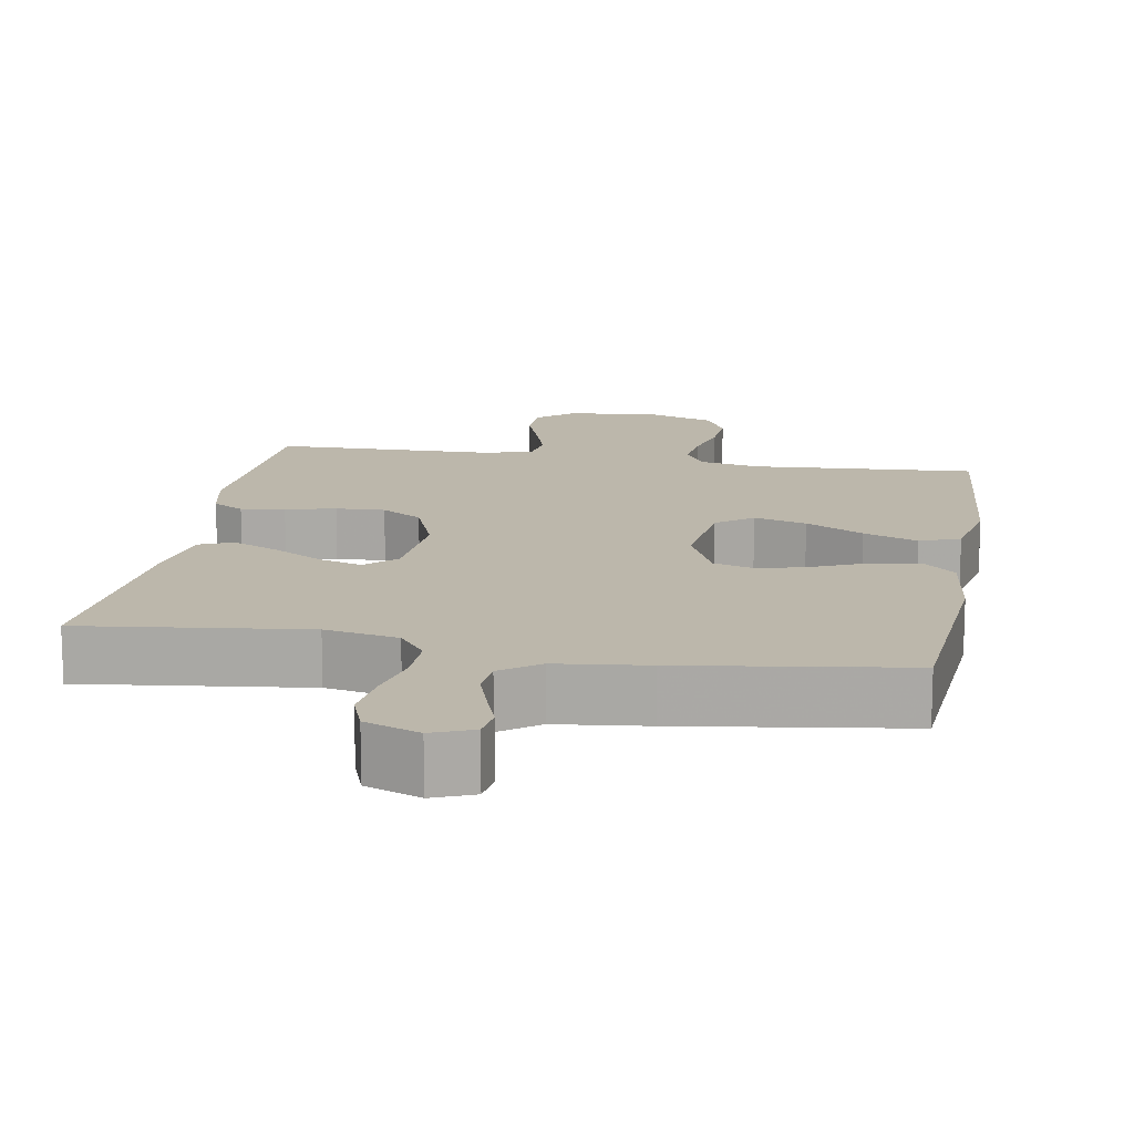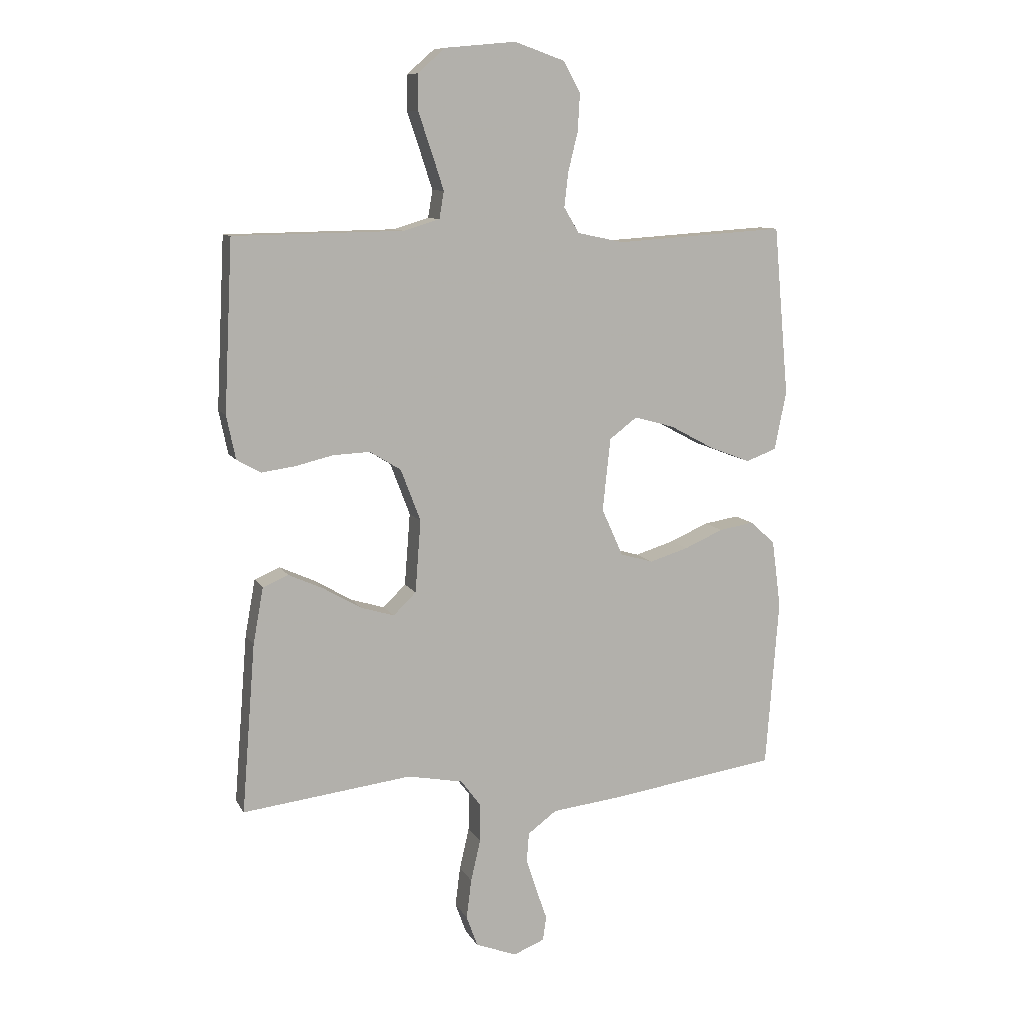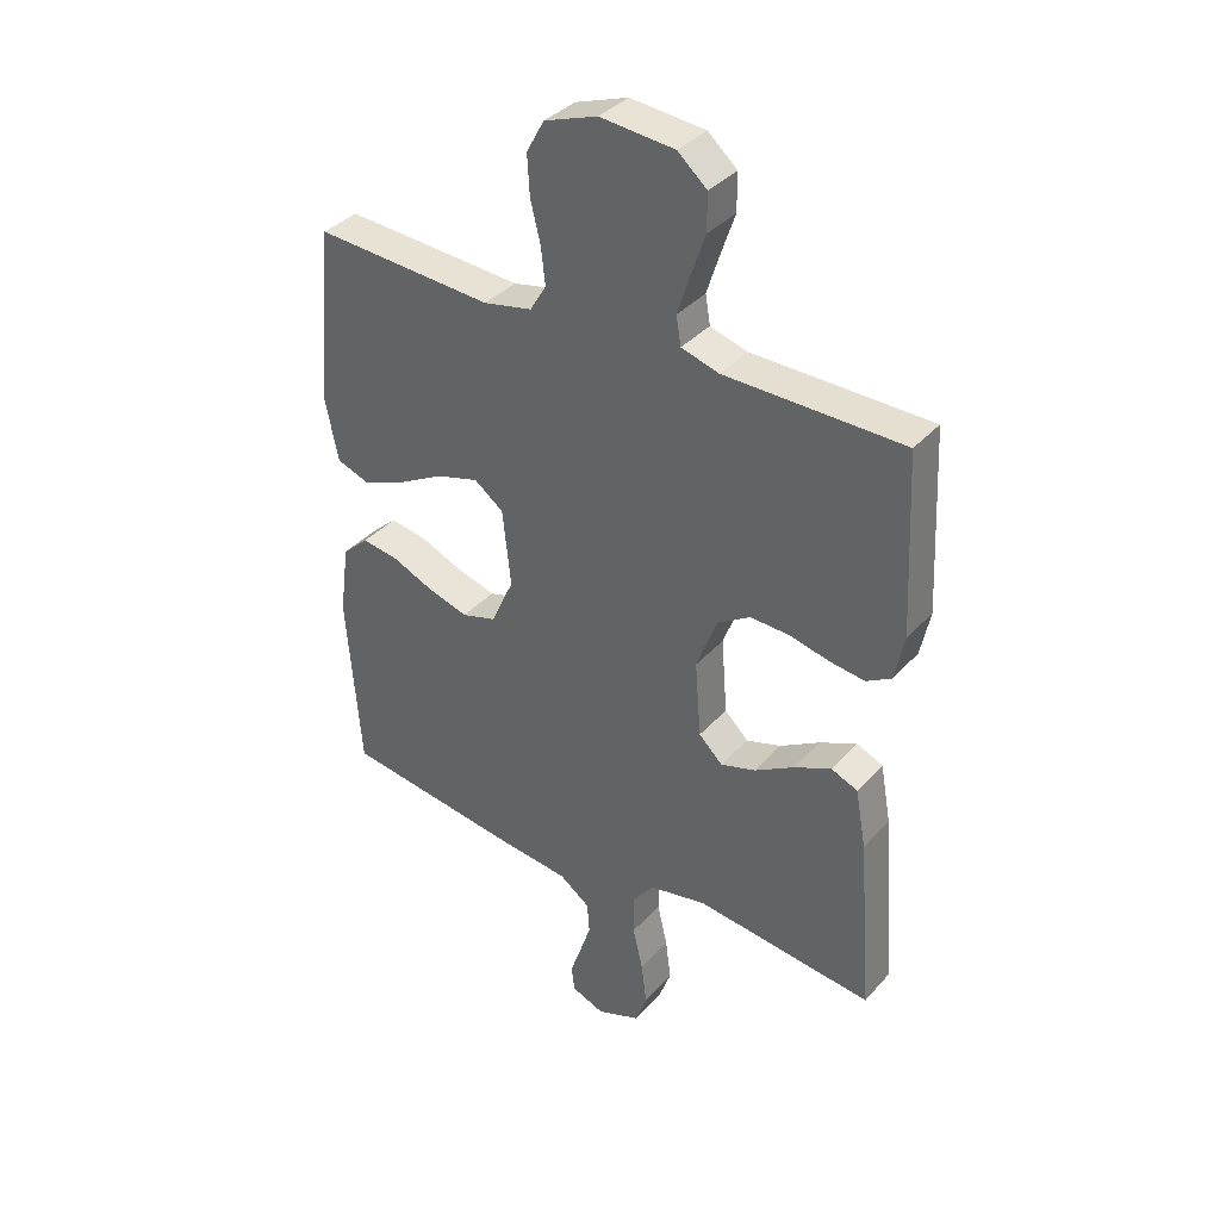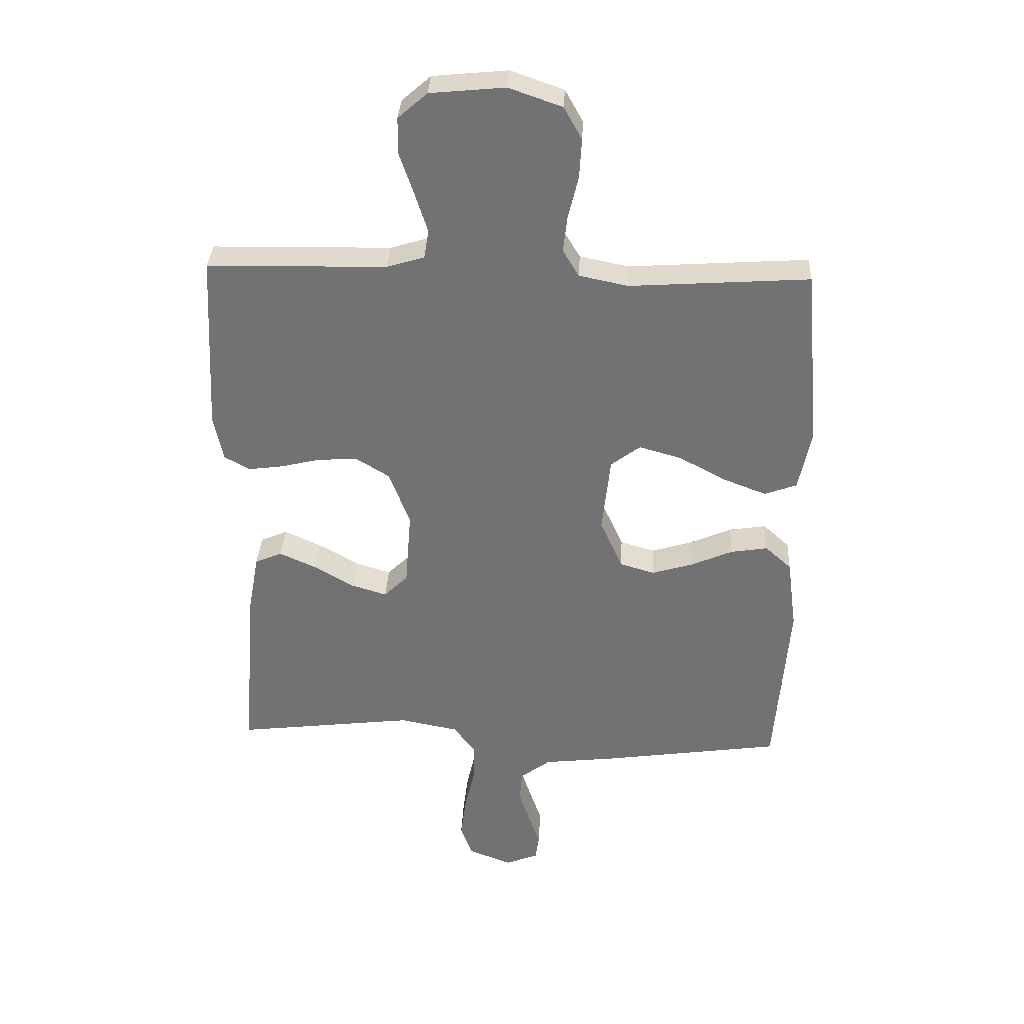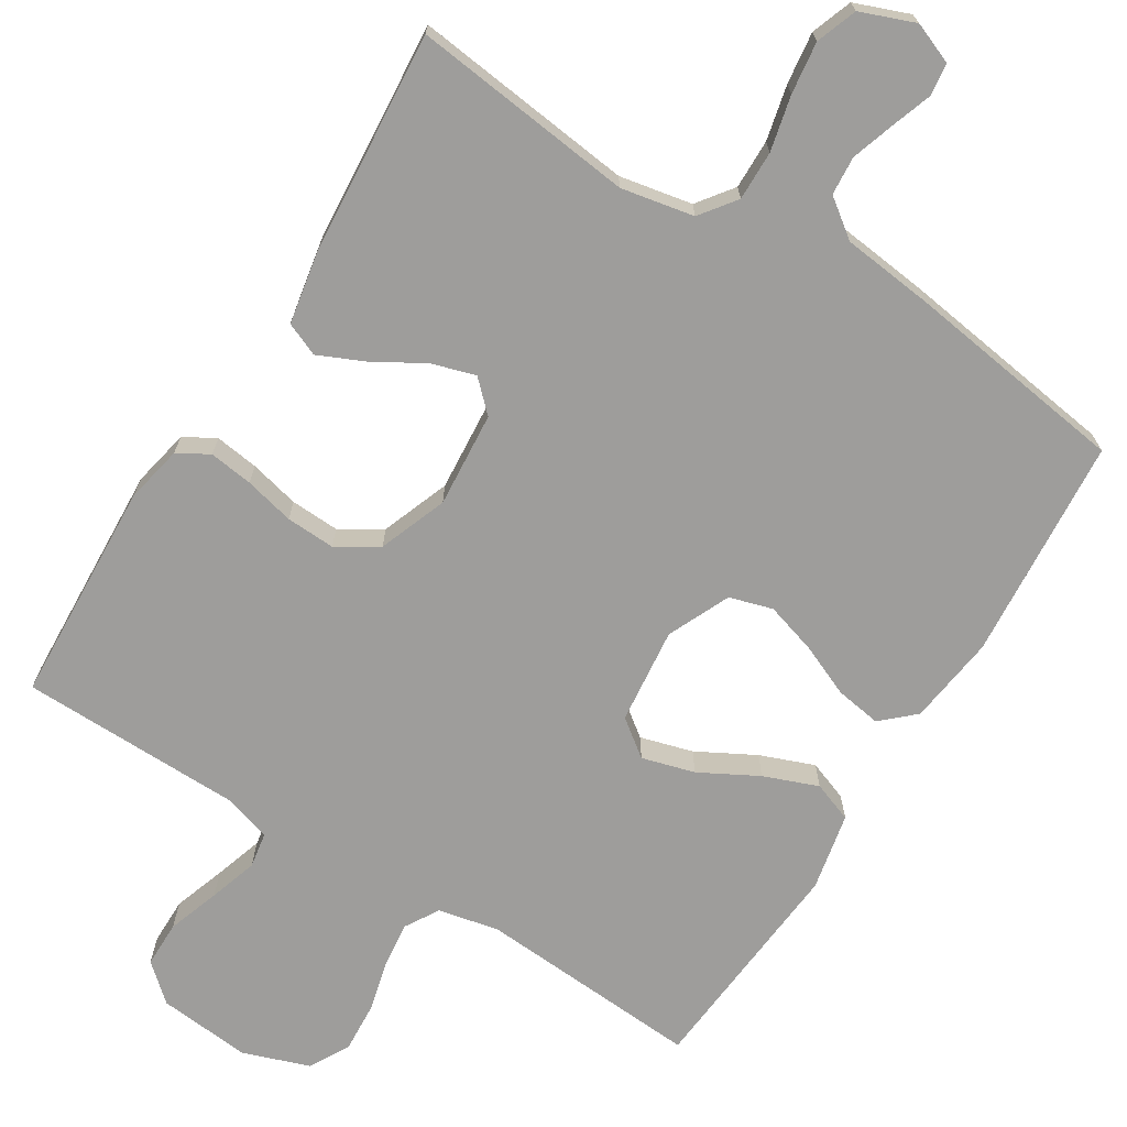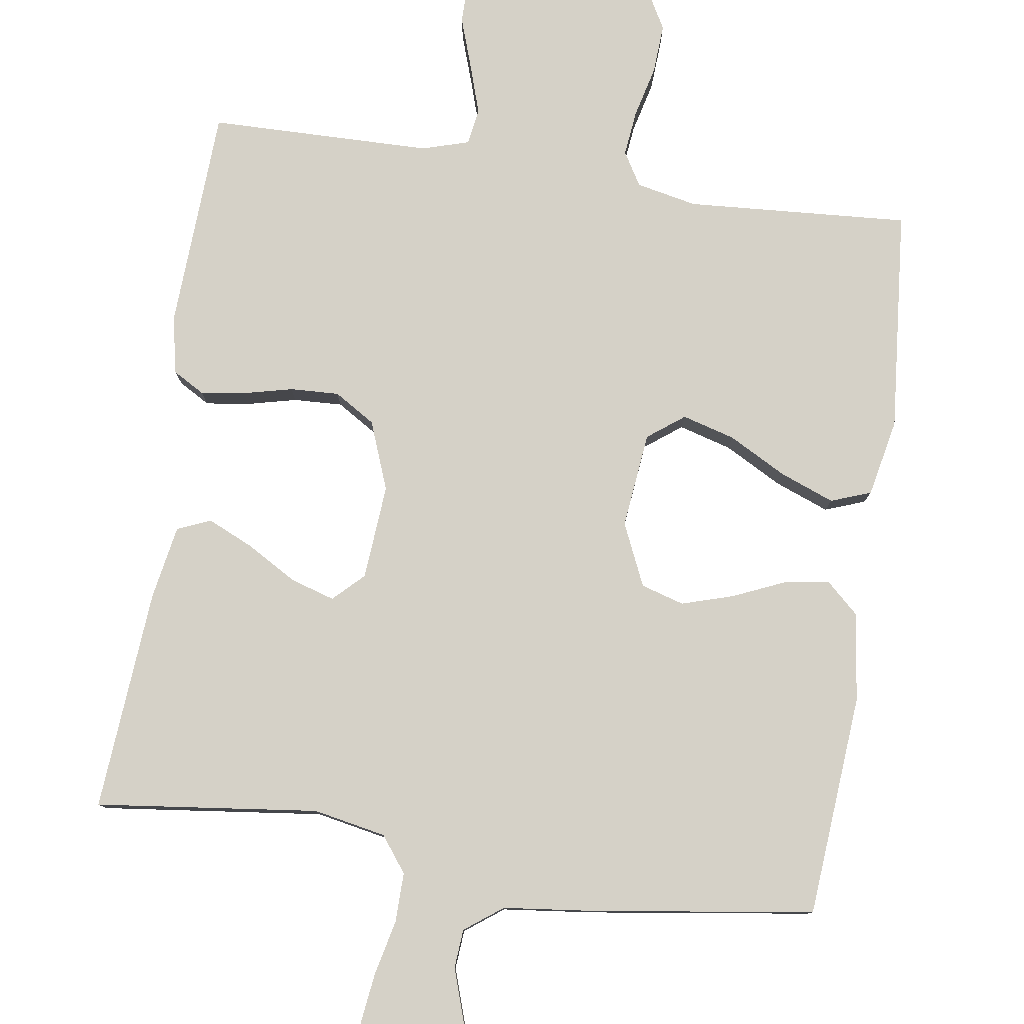
<metadata>
{"format":"obj","ext":"obj","renderer":"f3d","projection":"perspective","resolution":1024,"background":"white","views":[{"elev":14.5,"azim":-170.2,"up":"+Y"},{"elev":9.9,"azim":161.6,"up":"+Z"},{"elev":36.6,"azim":35.9,"up":"+Z"},{"elev":34.0,"azim":-177.2,"up":"+Z"},{"elev":-70.5,"azim":148.2,"up":"+Y"},{"elev":79.7,"azim":-171.5,"up":"+Y"}]}
</metadata>
<code>
v 0.5 0.07 -0.5
v 0.2 0.07 -0.464
v 0.102 0.07 -0.483
v 0.066 0.07 -0.531
v 0.067 0.07 -0.598
v 0.084 0.07 -0.672
v 0.093 0.07 -0.742
v 0.073 0.07 -0.797
v 0 0.07 -0.825
v -0.055 0.07 -0.803
v -0.061 0.07 -0.76
v -0.042 0.07 -0.705
v -0.023 0.07 -0.647
v -0.027 0.07 -0.595
v -0.078 0.07 -0.557
v -0.2 0.07 -0.543
v -0.5 0.07 -0.5
v -0.523 0.07 -0.2
v -0.507 0.07 -0.08
v -0.463 0.07 -0.04
v -0.401 0.07 -0.05
v -0.332 0.07 -0.08
v -0.263 0.07 -0.101
v -0.205 0.07 -0.084
v -0.167 0.07 0
v -0.181 0.07 0.129
v -0.23 0.07 0.166
v -0.301 0.07 0.146
v -0.379 0.07 0.104
v -0.452 0.07 0.076
v -0.506 0.07 0.096
v -0.527 0.07 0.2
v -0.5 0.07 0.5
v -0.2 0.07 0.48
v -0.118 0.07 0.497
v -0.091 0.07 0.542
v -0.098 0.07 0.603
v -0.115 0.07 0.672
v -0.119 0.07 0.739
v -0.089 0.07 0.793
v 0 0.07 0.824
v 0.125 0.07 0.812
v 0.174 0.07 0.769
v 0.174 0.07 0.707
v 0.15 0.07 0.637
v 0.129 0.07 0.572
v 0.137 0.07 0.524
v 0.2 0.07 0.505
v 0.5 0.07 0.5
v 0.515 0.07 0.2
v 0.499 0.07 0.123
v 0.457 0.07 0.099
v 0.398 0.07 0.107
v 0.331 0.07 0.123
v 0.265 0.07 0.126
v 0.21 0.07 0.092
v 0.175 0.07 0
v 0.185 0.07 -0.128
v 0.225 0.07 -0.167
v 0.284 0.07 -0.149
v 0.351 0.07 -0.11
v 0.413 0.07 -0.082
v 0.458 0.07 -0.101
v 0.476 0.07 -0.2
v 0.5 0 -0.5
v 0.2 0 -0.464
v 0.102 0 -0.483
v 0.066 0 -0.531
v 0.067 0 -0.598
v 0.084 0 -0.672
v 0.093 0 -0.742
v 0.073 0 -0.797
v 0 0 -0.825
v -0.055 0 -0.803
v -0.061 0 -0.76
v -0.042 0 -0.705
v -0.023 0 -0.647
v -0.027 0 -0.595
v -0.078 0 -0.557
v -0.2 0 -0.543
v -0.5 0 -0.5
v -0.523 0 -0.2
v -0.507 0 -0.08
v -0.463 0 -0.04
v -0.401 0 -0.05
v -0.332 0 -0.08
v -0.263 0 -0.101
v -0.205 0 -0.084
v -0.167 0 0
v -0.181 0 0.129
v -0.23 0 0.166
v -0.301 0 0.146
v -0.379 0 0.104
v -0.452 0 0.076
v -0.506 0 0.096
v -0.527 0 0.2
v -0.5 0 0.5
v -0.2 0 0.48
v -0.118 0 0.497
v -0.091 0 0.542
v -0.098 0 0.603
v -0.115 0 0.672
v -0.119 0 0.739
v -0.089 0 0.793
v 0 0 0.824
v 0.125 0 0.812
v 0.174 0 0.769
v 0.174 0 0.707
v 0.15 0 0.637
v 0.129 0 0.572
v 0.137 0 0.524
v 0.2 0 0.505
v 0.5 0 0.5
v 0.515 0 0.2
v 0.499 0 0.123
v 0.457 0 0.099
v 0.398 0 0.107
v 0.331 0 0.123
v 0.265 0 0.126
v 0.21 0 0.092
v 0.175 0 0
v 0.185 0 -0.128
v 0.225 0 -0.167
v 0.284 0 -0.149
v 0.351 0 -0.11
v 0.413 0 -0.082
v 0.458 0 -0.101
v 0.476 0 -0.2
f 63 64 1 2
f 60 61 62 63
f 59 60 63 2
f 58 59 2 3
f 57 58 3 4
f 51 52 53 54
f 51 54 55
f 48 49 50 51
f 47 48 51 55
f 42 43 44 45
f 42 45 46
f 41 42 46
f 40 41 46 47
f 37 38 39 40
f 36 37 40 47
f 31 32 33 34
f 31 34 35
f 28 29 30 31
f 27 28 31 35
f 26 27 35 36
f 19 20 21 22
f 19 22 23
f 18 19 23
f 15 16 17 18
f 14 15 18 23
f 9 10 11 12
f 9 12 13
f 8 9 13 14
f 5 6 7 8
f 36 47 55 56
f 25 26 36 56
f 24 25 56 57
f 23 24 57 4
f 5 8 14 23
f 4 5 23
f 66 65 128 127
f 127 126 125 124
f 66 127 124 123
f 67 66 123 122
f 68 67 122 121
f 118 117 116 115
f 119 118 115
f 115 114 113 112
f 119 115 112 111
f 109 108 107 106
f 110 109 106
f 110 106 105
f 111 110 105 104
f 104 103 102 101
f 111 104 101 100
f 98 97 96 95
f 99 98 95
f 95 94 93 92
f 99 95 92 91
f 100 99 91 90
f 86 85 84 83
f 87 86 83
f 87 83 82
f 82 81 80 79
f 87 82 79 78
f 76 75 74 73
f 77 76 73
f 78 77 73 72
f 72 71 70 69
f 120 119 111 100
f 120 100 90 89
f 121 120 89 88
f 68 121 88 87
f 87 78 72 69
f 87 69 68
f 1 65 66 2
f 2 66 67 3
f 3 67 68 4
f 4 68 69 5
f 5 69 70 6
f 6 70 71 7
f 7 71 72 8
f 8 72 73 9
f 9 73 74 10
f 10 74 75 11
f 11 75 76 12
f 12 76 77 13
f 13 77 78 14
f 14 78 79 15
f 15 79 80 16
f 16 80 81 17
f 17 81 82 18
f 18 82 83 19
f 19 83 84 20
f 20 84 85 21
f 21 85 86 22
f 22 86 87 23
f 23 87 88 24
f 24 88 89 25
f 25 89 90 26
f 26 90 91 27
f 27 91 92 28
f 28 92 93 29
f 29 93 94 30
f 30 94 95 31
f 31 95 96 32
f 32 96 97 33
f 33 97 98 34
f 34 98 99 35
f 35 99 100 36
f 36 100 101 37
f 37 101 102 38
f 38 102 103 39
f 39 103 104 40
f 40 104 105 41
f 41 105 106 42
f 42 106 107 43
f 43 107 108 44
f 44 108 109 45
f 45 109 110 46
f 46 110 111 47
f 47 111 112 48
f 48 112 113 49
f 49 113 114 50
f 50 114 115 51
f 51 115 116 52
f 52 116 117 53
f 53 117 118 54
f 54 118 119 55
f 55 119 120 56
f 56 120 121 57
f 57 121 122 58
f 58 122 123 59
f 59 123 124 60
f 60 124 125 61
f 61 125 126 62
f 62 126 127 63
f 63 127 128 64
f 64 128 65 1

</code>
